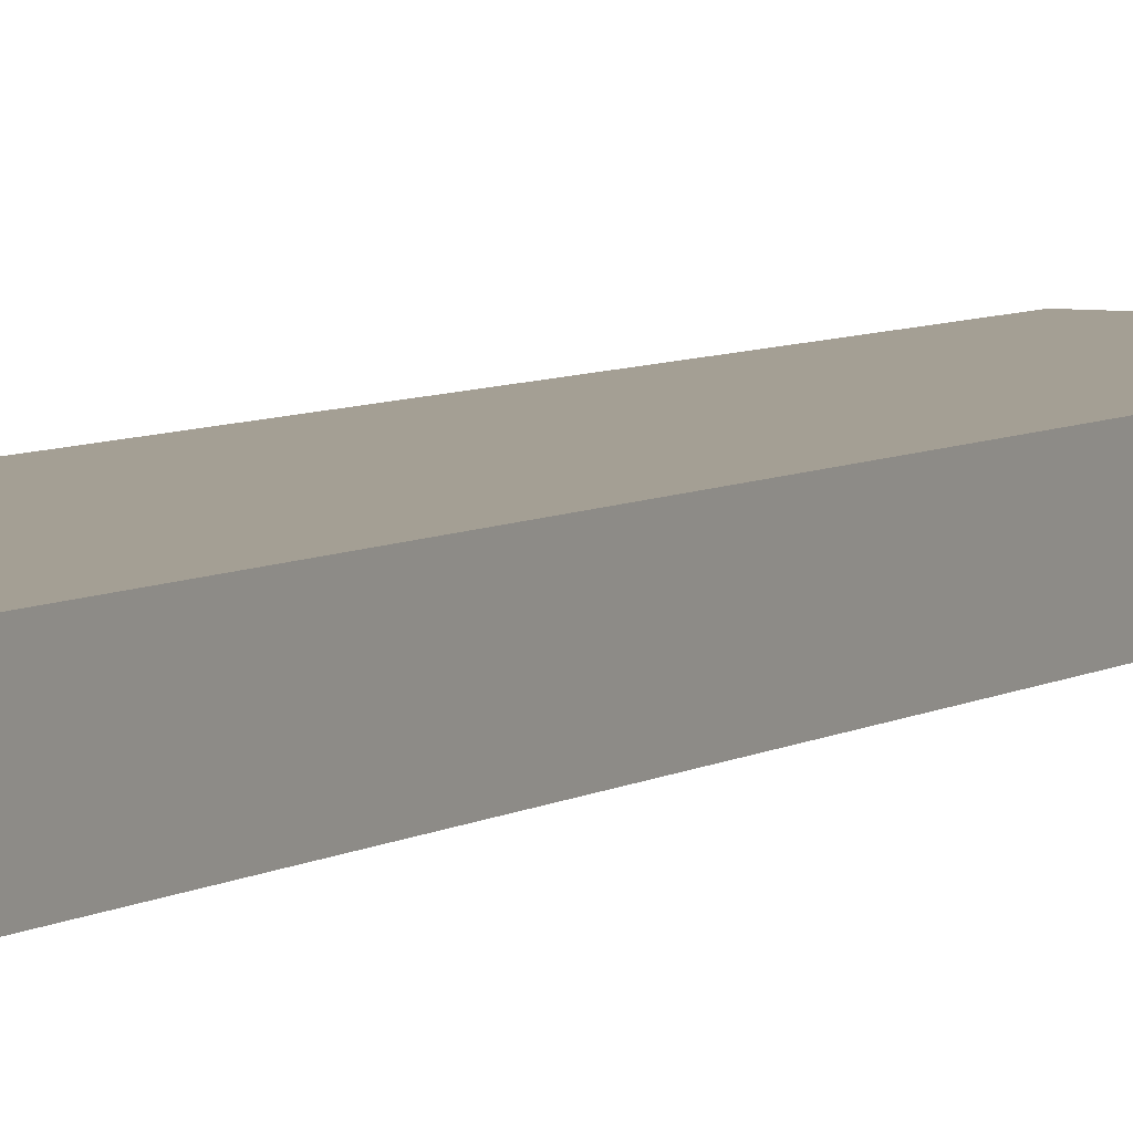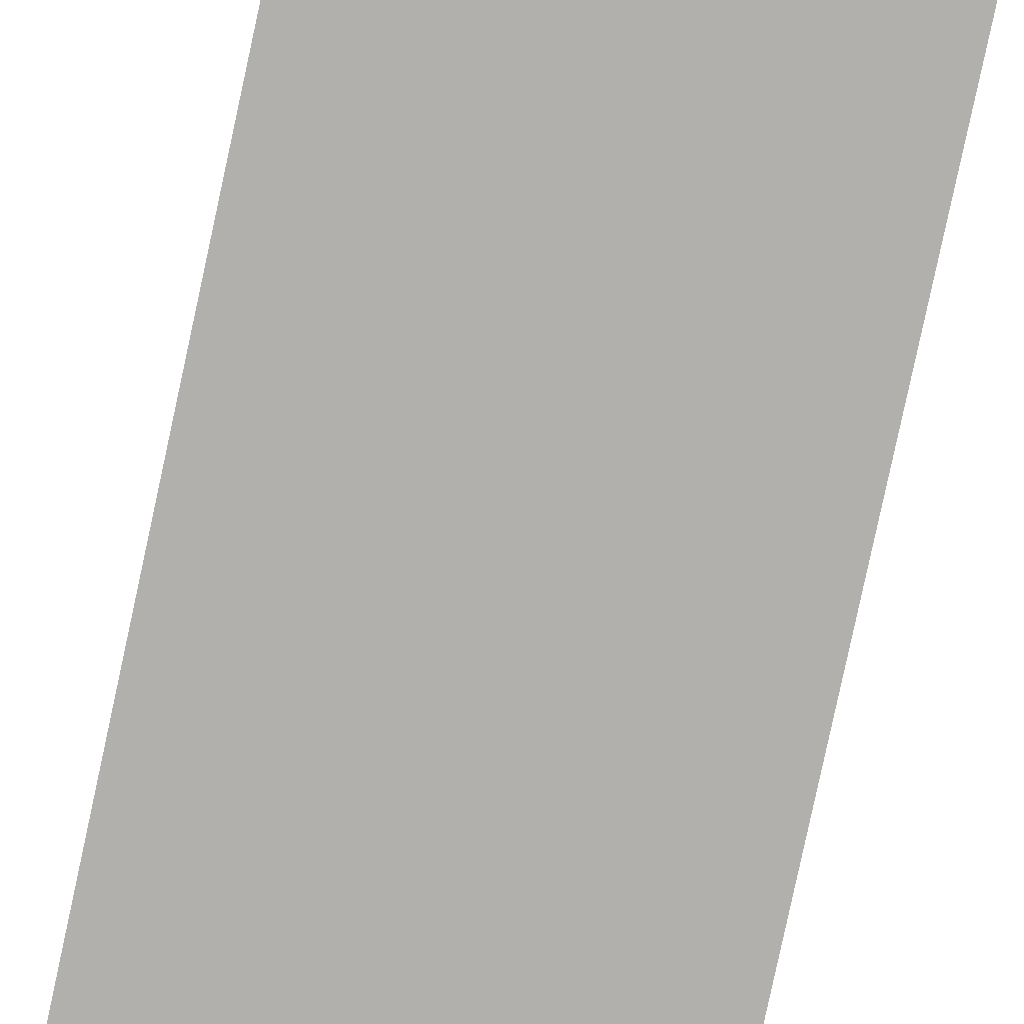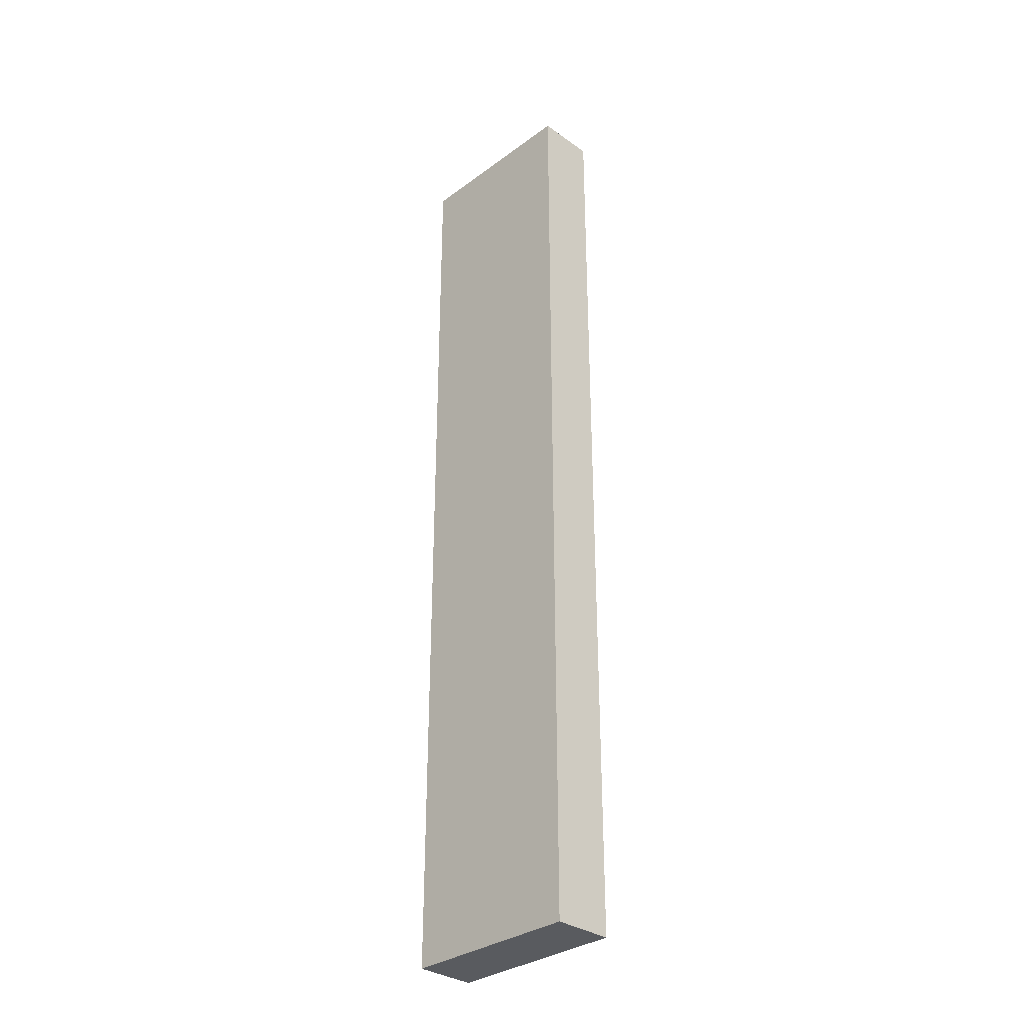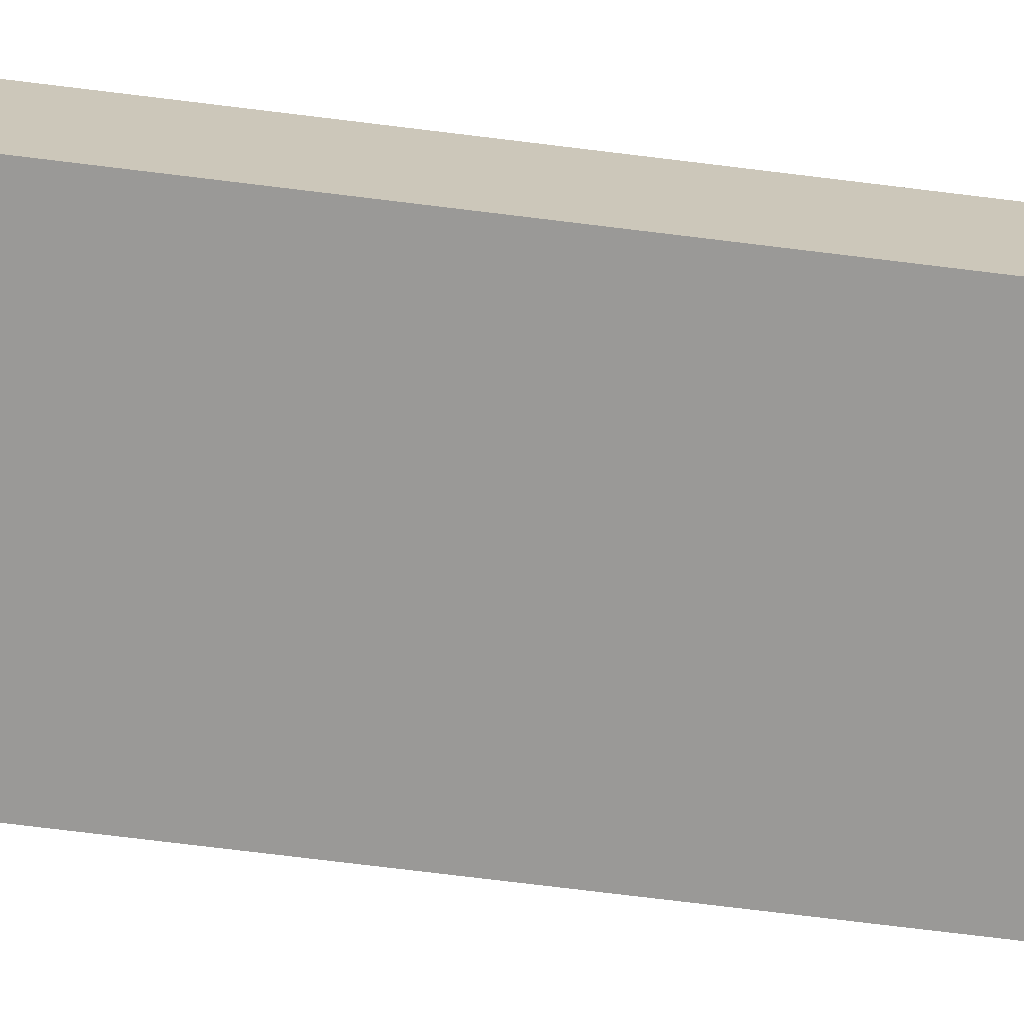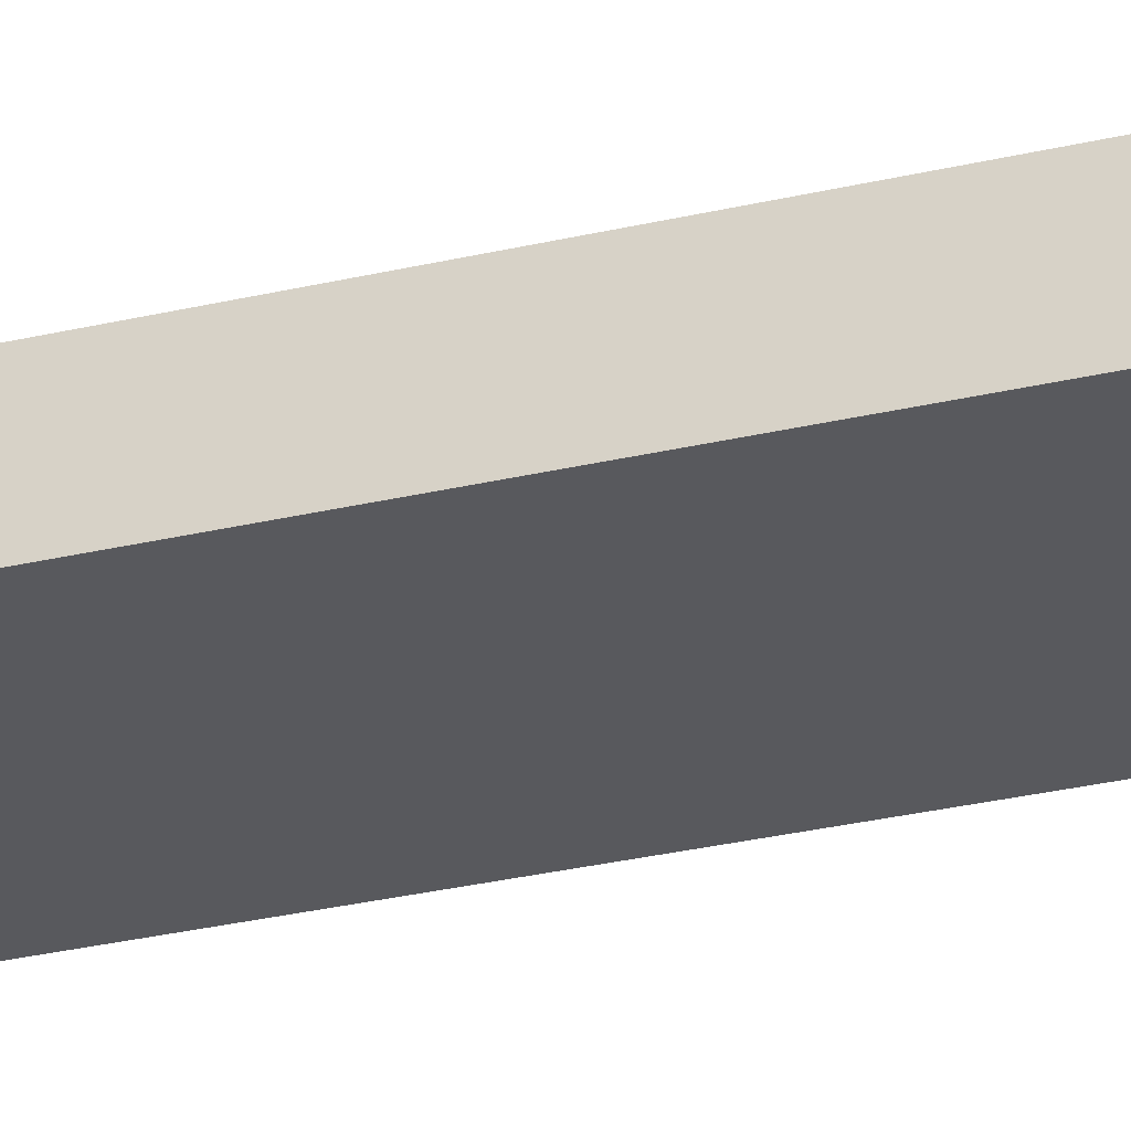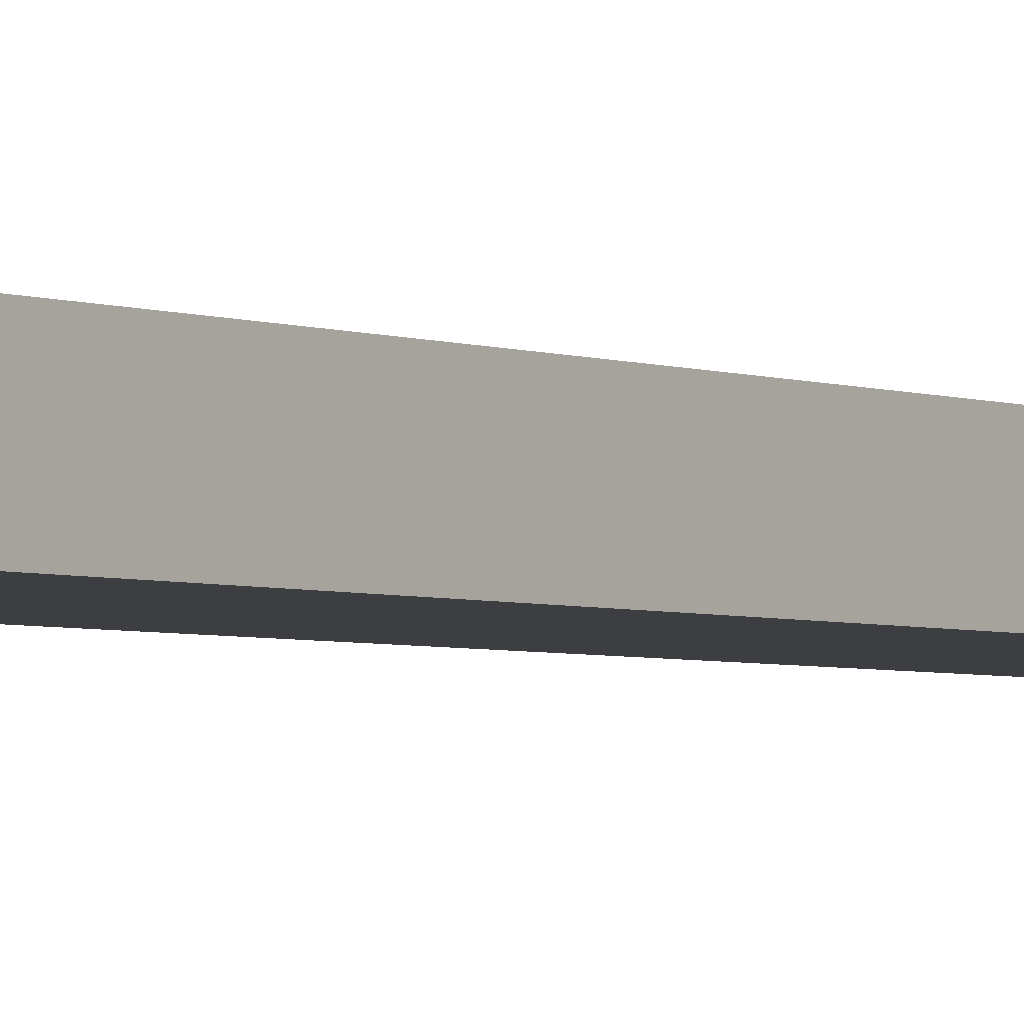
<metadata>
{"format":"obj","ext":"obj","renderer":"f3d","projection":"perspective","resolution":1024,"background":"white","views":[{"elev":5.5,"azim":-152.8,"up":"+Y"},{"elev":-78.8,"azim":-12.1,"up":"+Y"},{"elev":-32.6,"azim":45.5,"up":"+Z"},{"elev":-69.0,"azim":82.8,"up":"+Y"},{"elev":-29.9,"azim":109.1,"up":"+Y"},{"elev":-3.2,"azim":-144.4,"up":"+Y"}]}
</metadata>
<code>
o Cube.005_Cube.011
v 260 -10 80
v 260 0 80
v 260 -10 -80
v 260 0 -80
v 290 -10 80
v 290 0 80
v 290 -10 -80
v 290 0 -80
f 2 3 1
f 4 7 3
f 8 5 7
f 6 1 5
f 7 1 3
f 4 6 8
f 2 4 3
f 4 8 7
f 8 6 5
f 6 2 1
f 7 5 1
f 4 2 6

</code>
